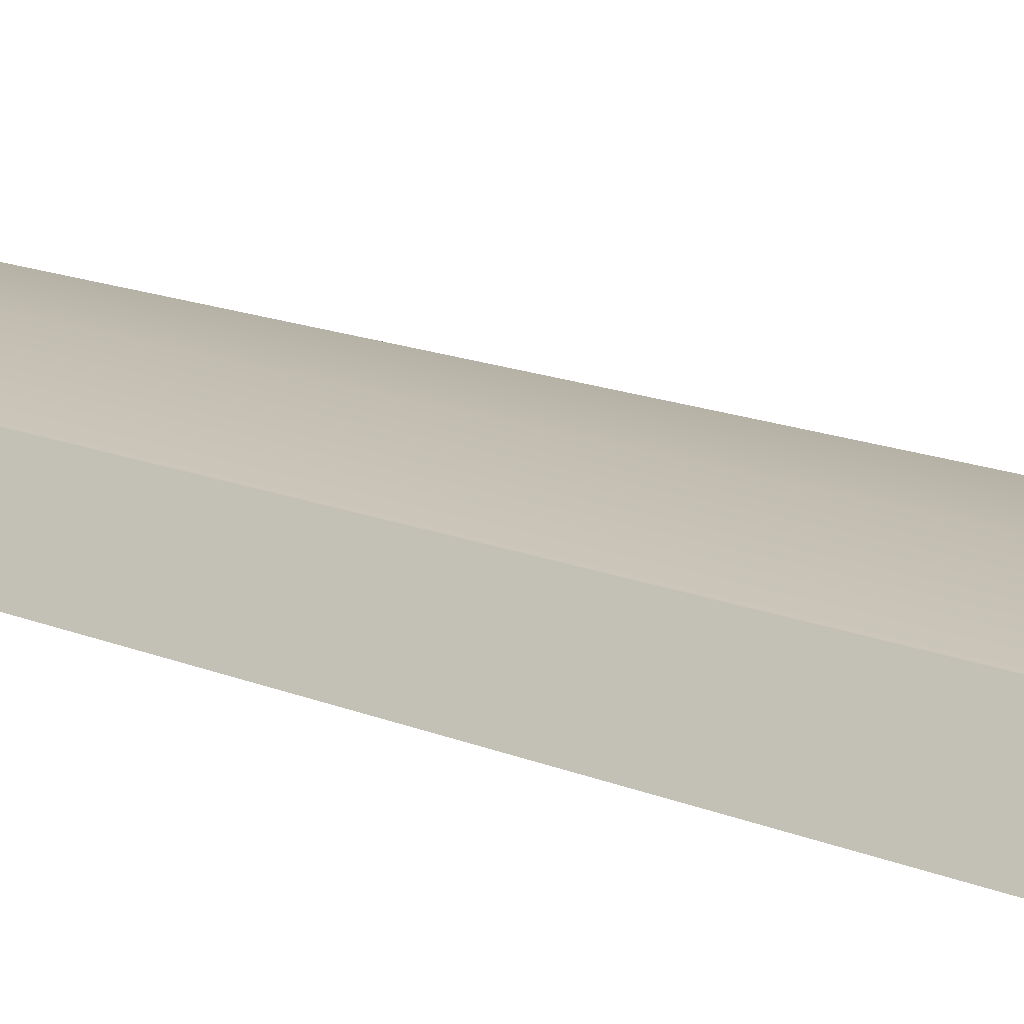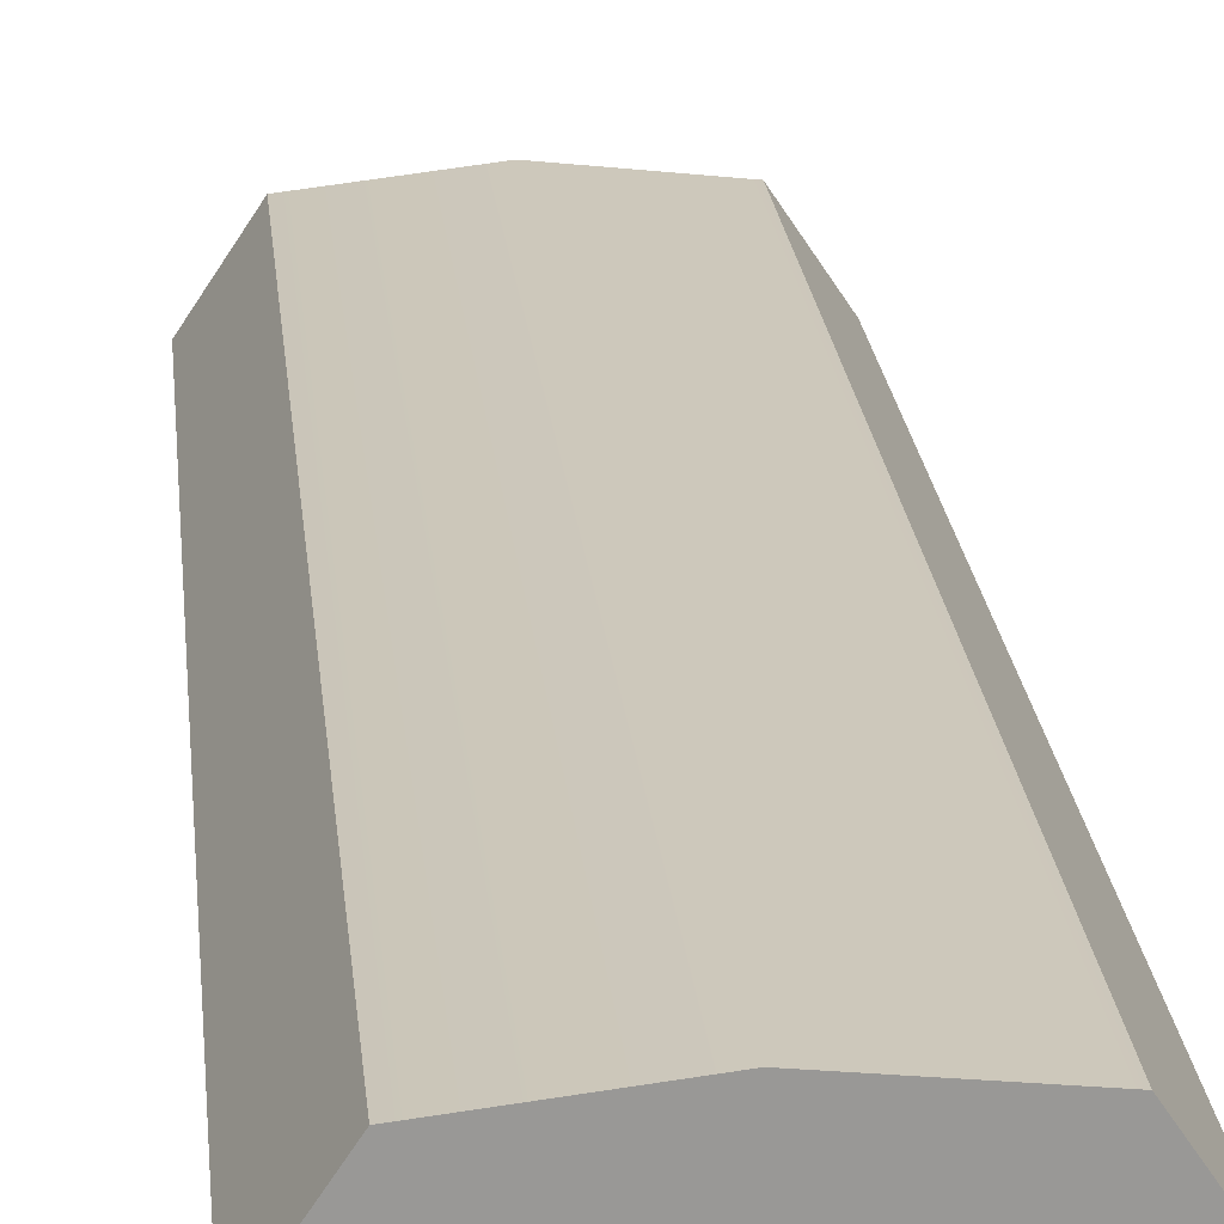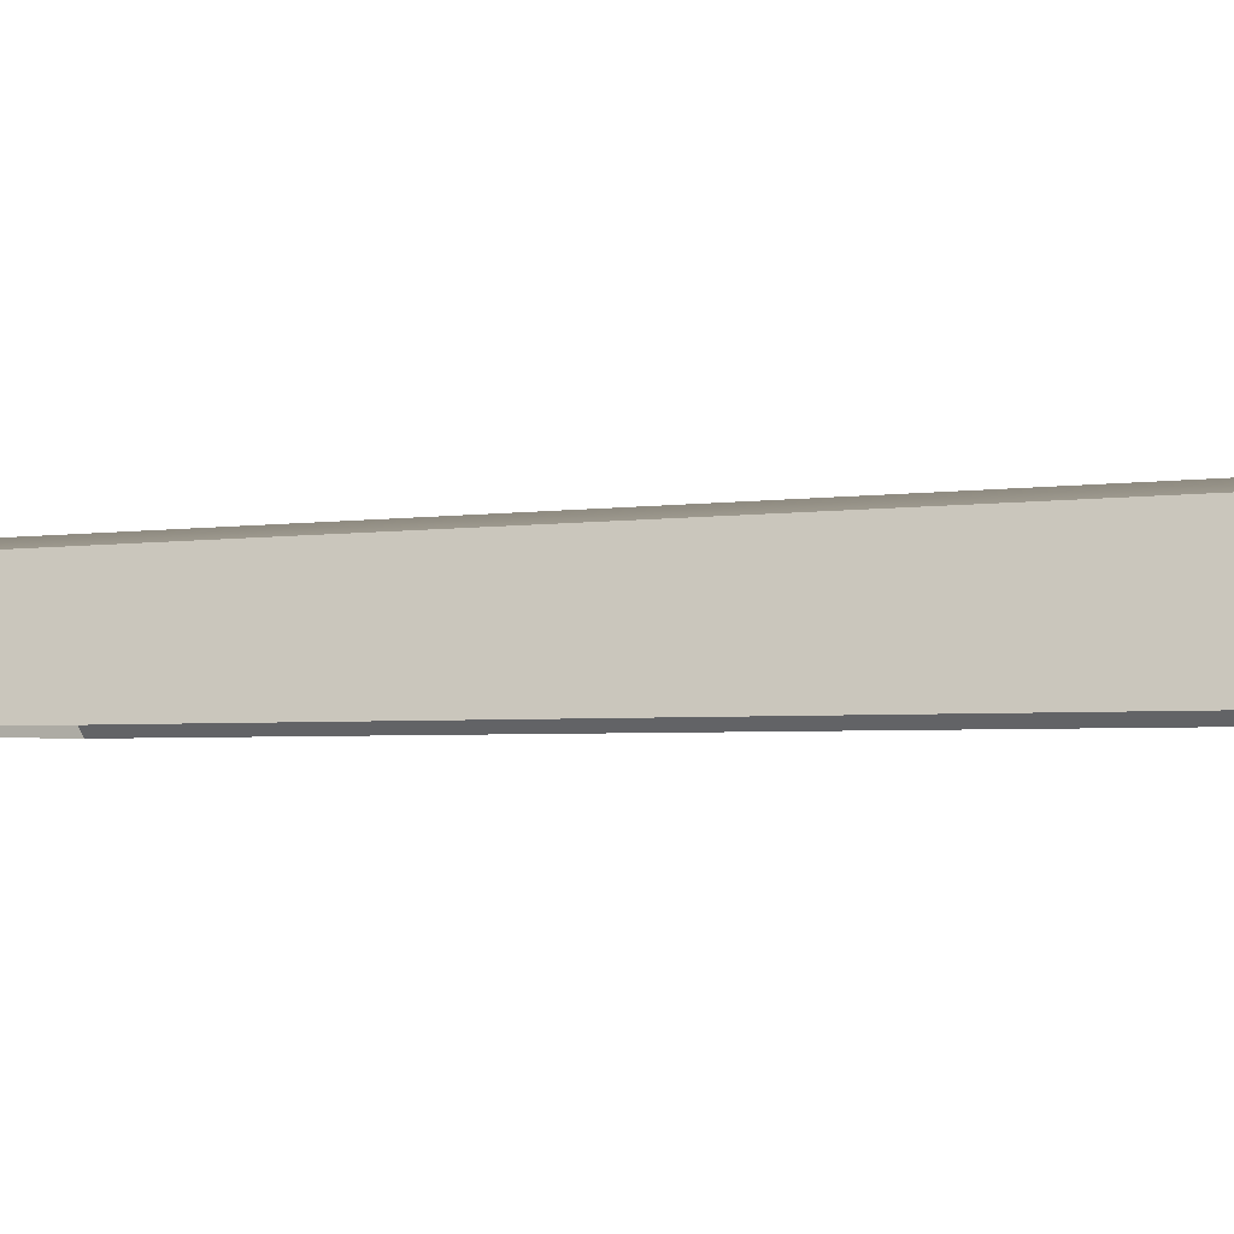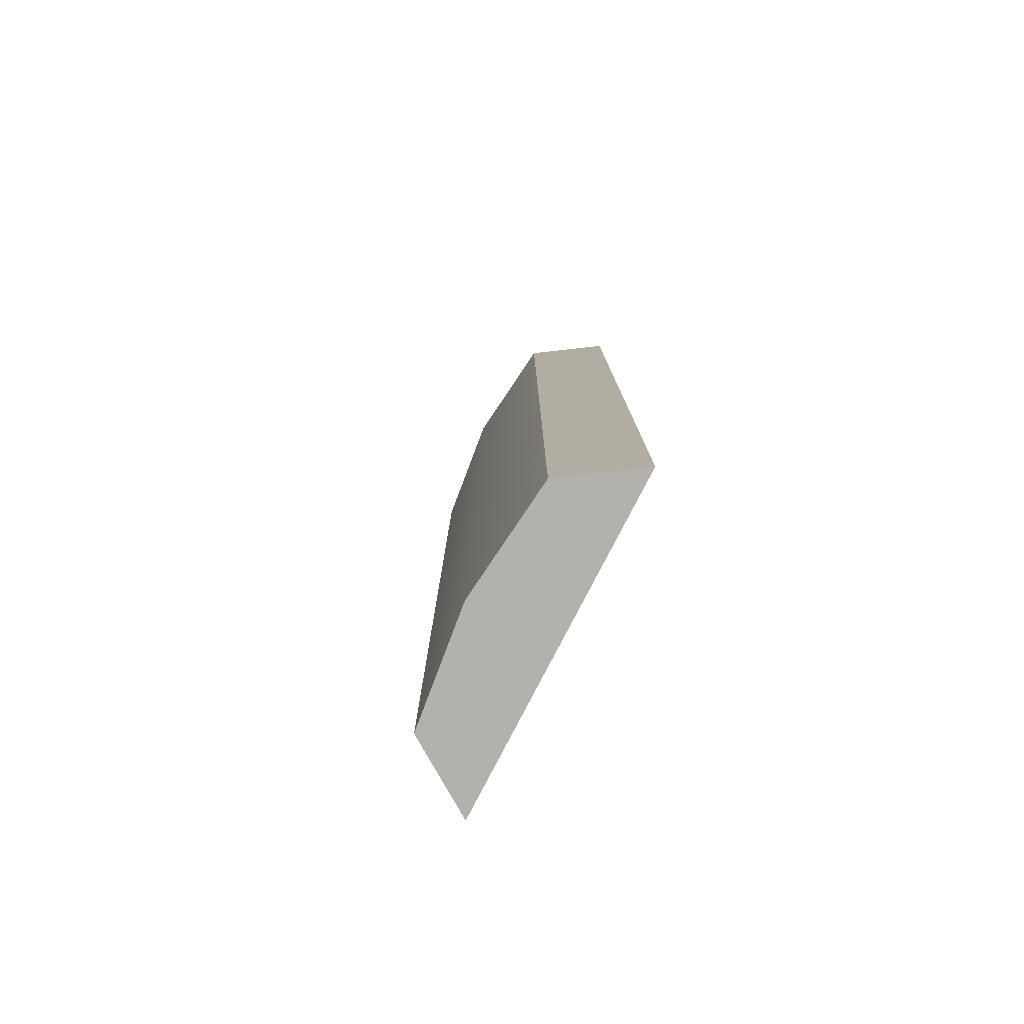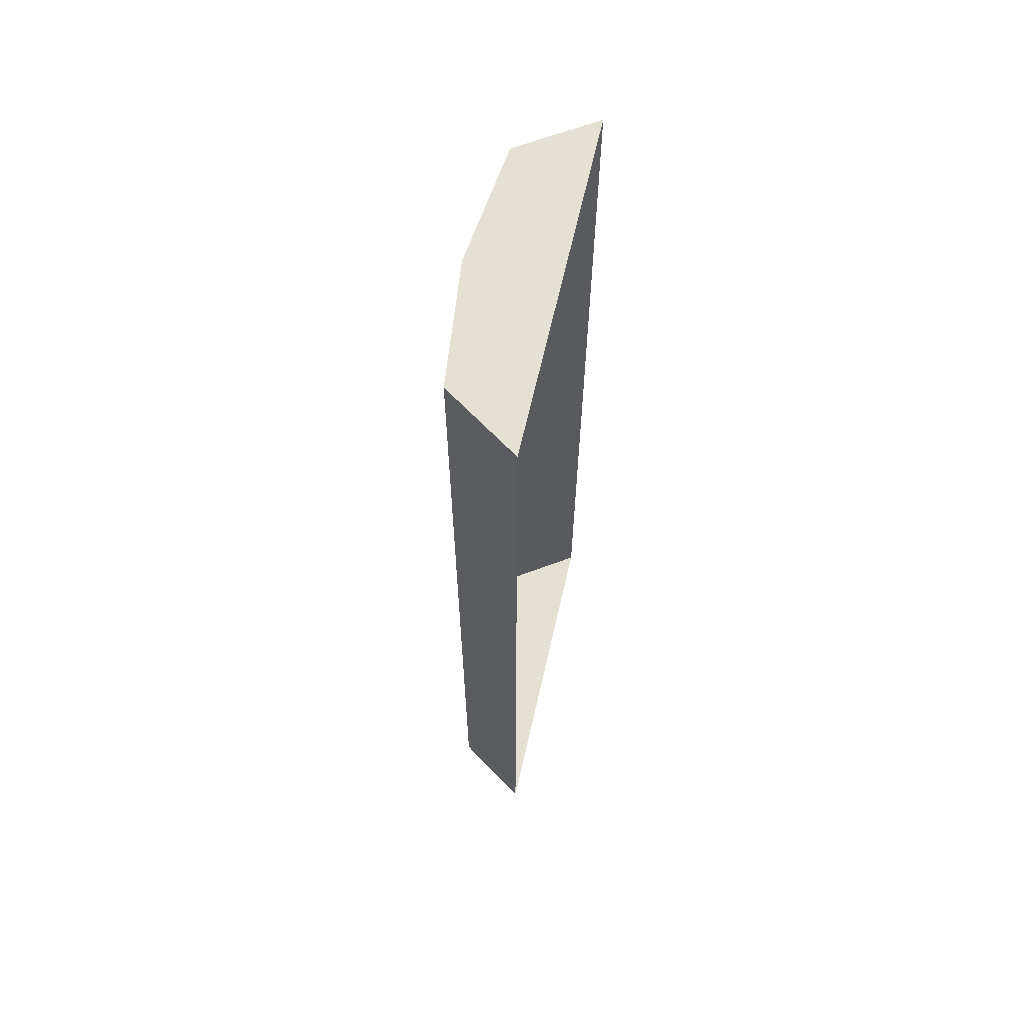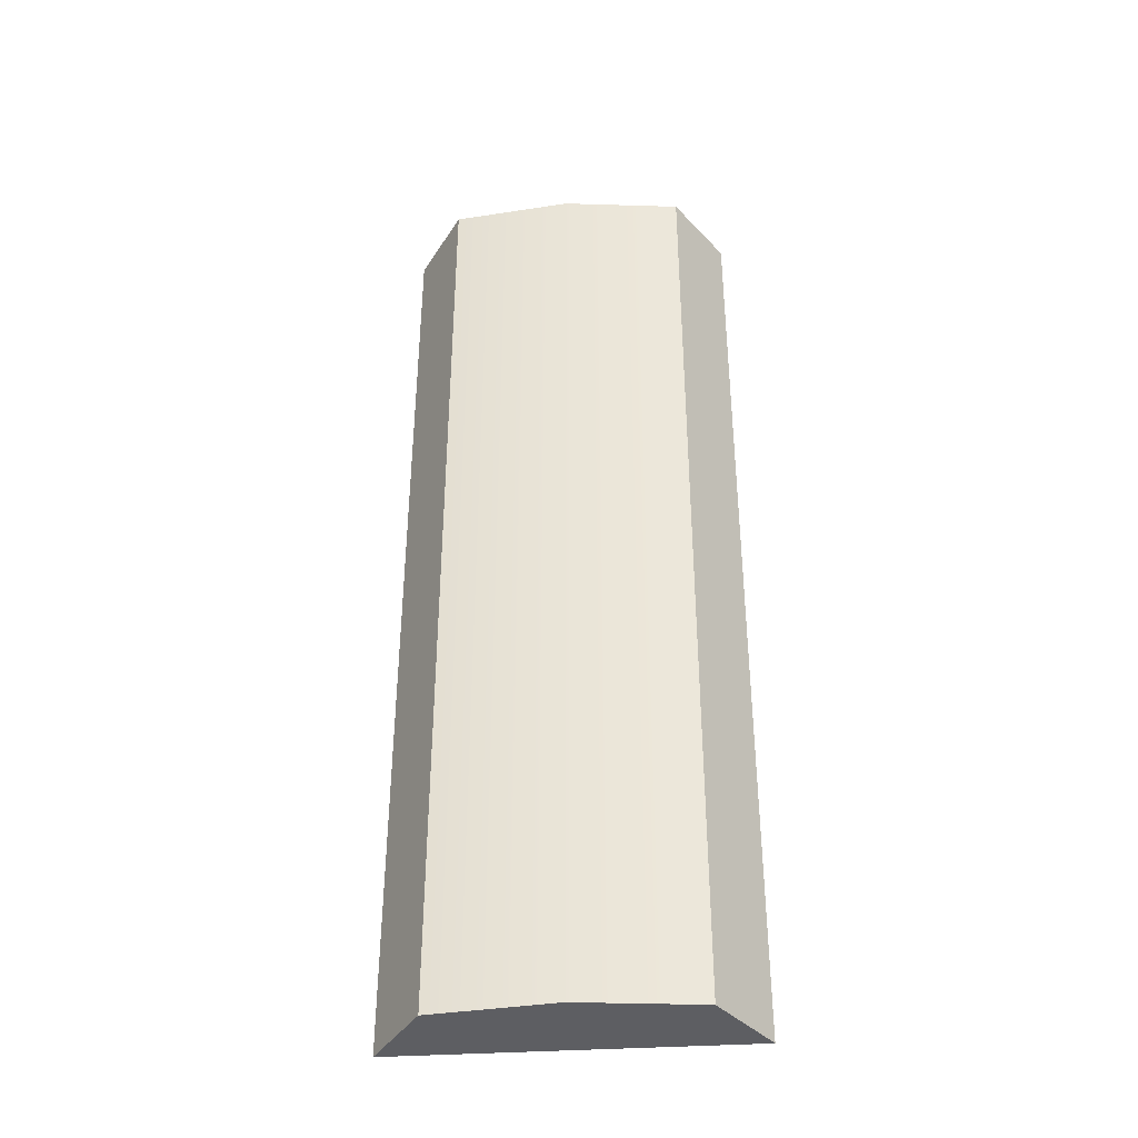
<metadata>
{"format":"obj","ext":"obj","renderer":"f3d","projection":"perspective","resolution":1024,"background":"white","views":[{"elev":16.8,"azim":-50.9,"up":"+Y"},{"elev":21.8,"azim":-5.5,"up":"+Y"},{"elev":-2.0,"azim":130.7,"up":"+Y"},{"elev":-79.1,"azim":-117.2,"up":"+Z"},{"elev":65.3,"azim":-77.1,"up":"+Z"},{"elev":-39.1,"azim":-175.6,"up":"+Z"}]}
</metadata>
<code>
o Cube.011
v 0 0.004745 -0.01094
v 0.9972 0.6045 -4.011
v 1.395 0.004746 -4.011
v 0.9972 0.6045 -2.011
v 0.9972 0.6045 -0.01094
v 1.395 0.004745 -0.01094
v -0.9972 0.6045 -4.011
v -1.395 0.004746 -4.011
v 0 0.7186 -2.011
v -0.9972 0.6045 -2.011
v -0.9972 0.6045 -0.01094
v -1.395 0.004745 -0.01094
v 0 0.004746 -8.011
v 0.9972 0.6045 -8.011
v 1.395 0.004746 -8.011
v 0.9972 0.6045 -6.011
v 0 0.7186 -6.011
v 0 0.7186 -8.011
v 0 0.7186 -0.01094
v 0 0.7186 -4.011
v -0.9972 0.6045 -8.011
v -1.395 0.004746 -8.011
v -0.9972 0.6045 -6.011
f 5 1 6
f 11 1 19
f 8 23 22
f 3 16 2
f 10 20 7
f 23 20 17
f 13 14 15
f 4 3 2
f 23 21 22
f 18 16 14
f 6 4 5
f 12 10 8
f 10 7 8
f 20 16 17
f 10 19 9
f 13 21 18
f 16 15 14
f 20 4 2
f 19 4 9
f 23 18 21
f 5 19 1
f 11 12 1
f 8 7 23
f 3 15 16
f 10 9 20
f 23 7 20
f 13 18 14
f 18 17 16
f 6 3 4
f 12 11 10
f 20 2 16
f 10 11 19
f 13 22 21
f 20 9 4
f 19 5 4
f 23 17 18

</code>
